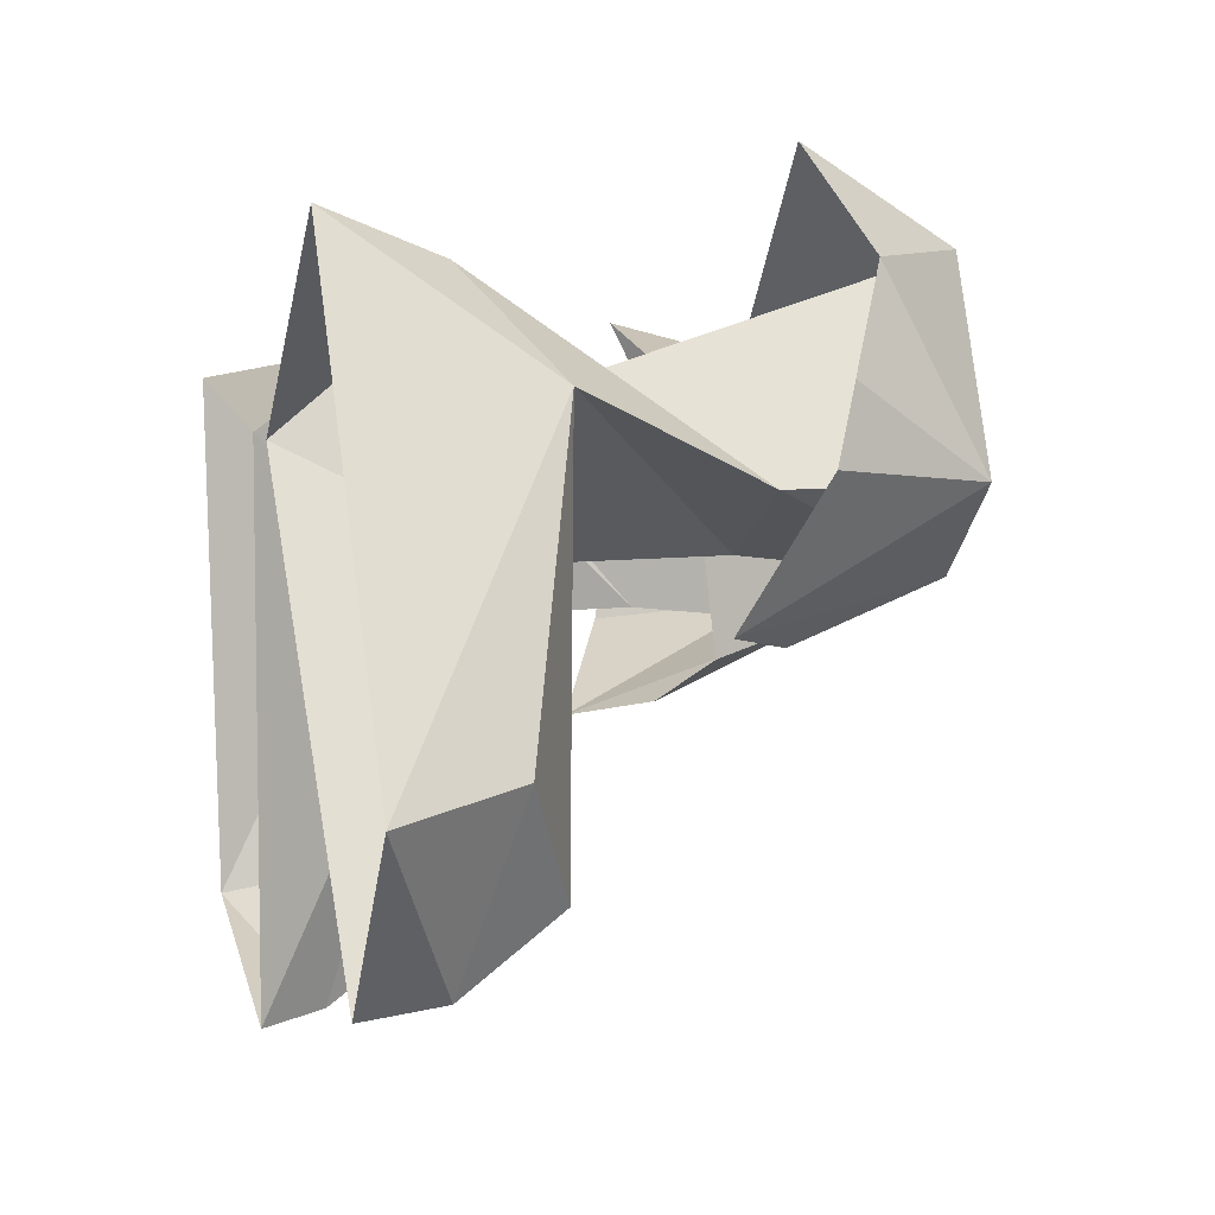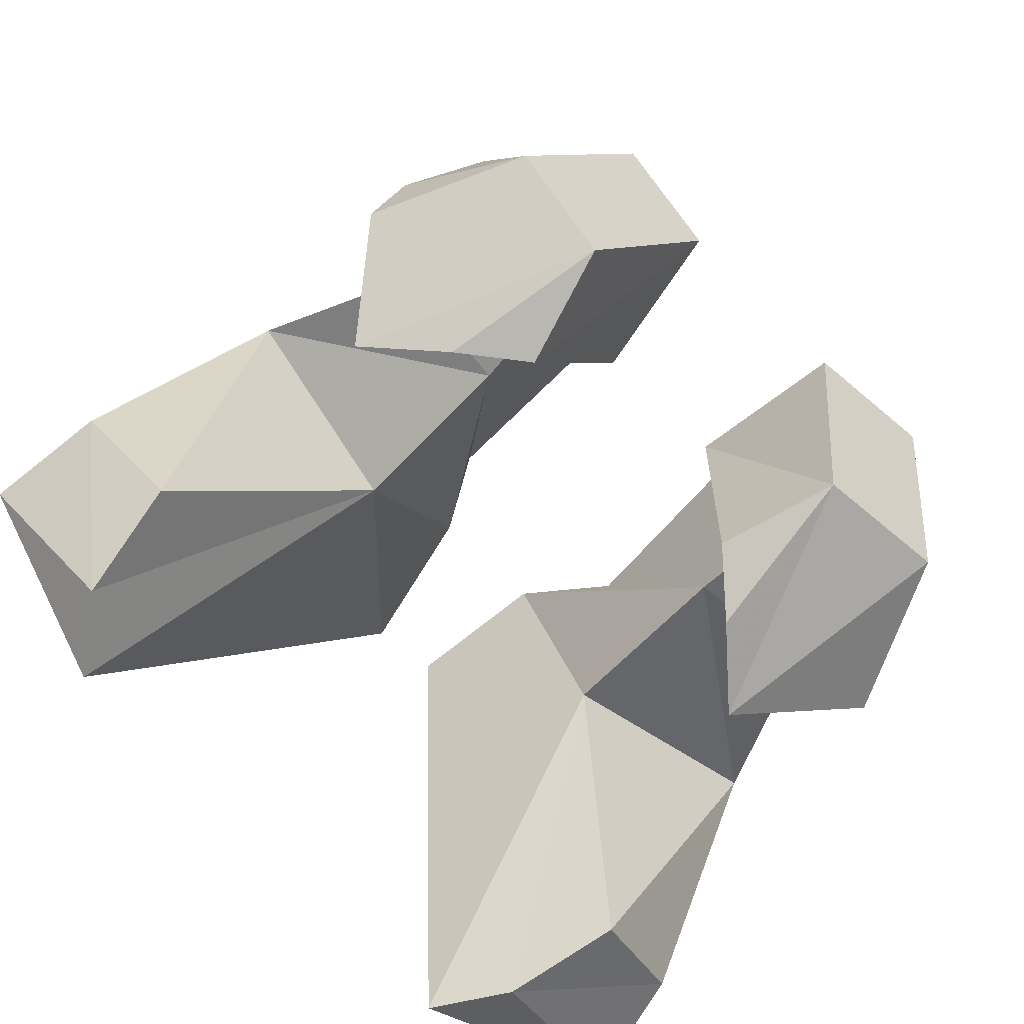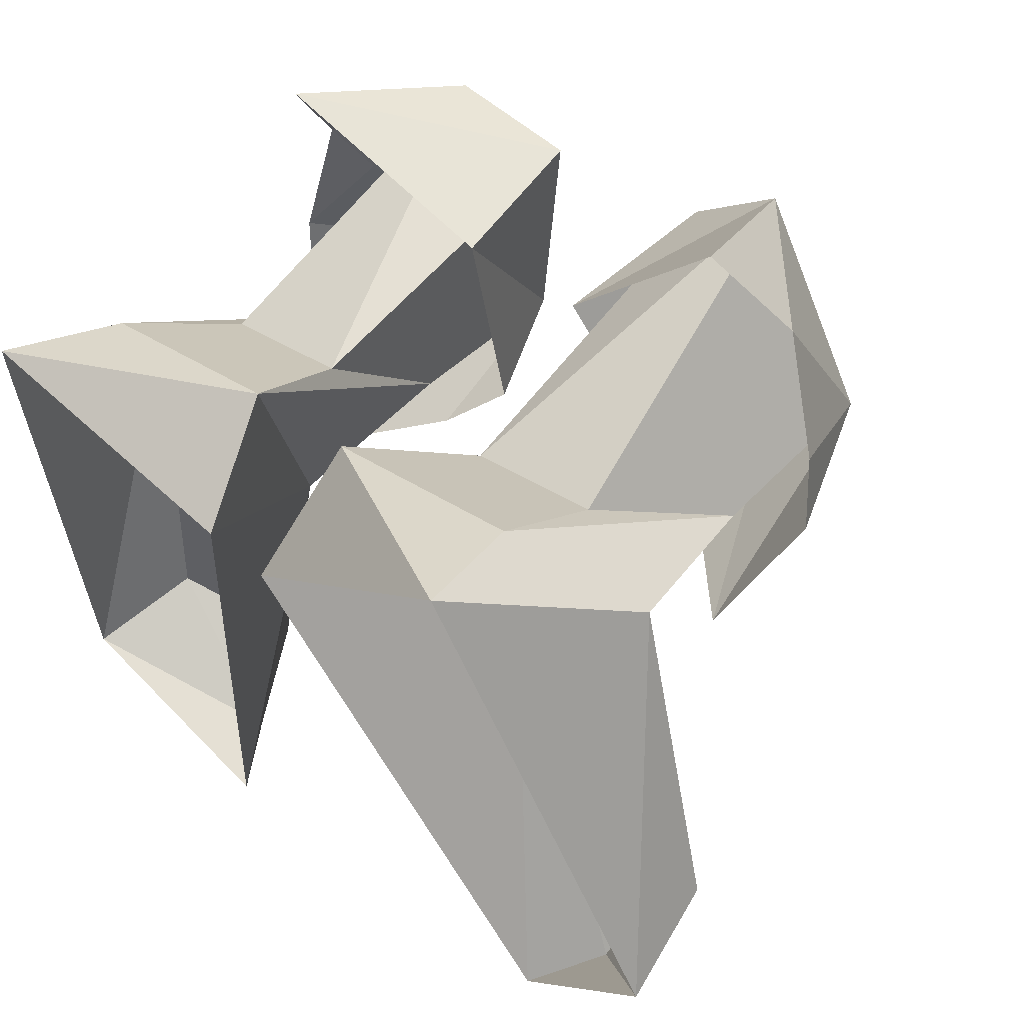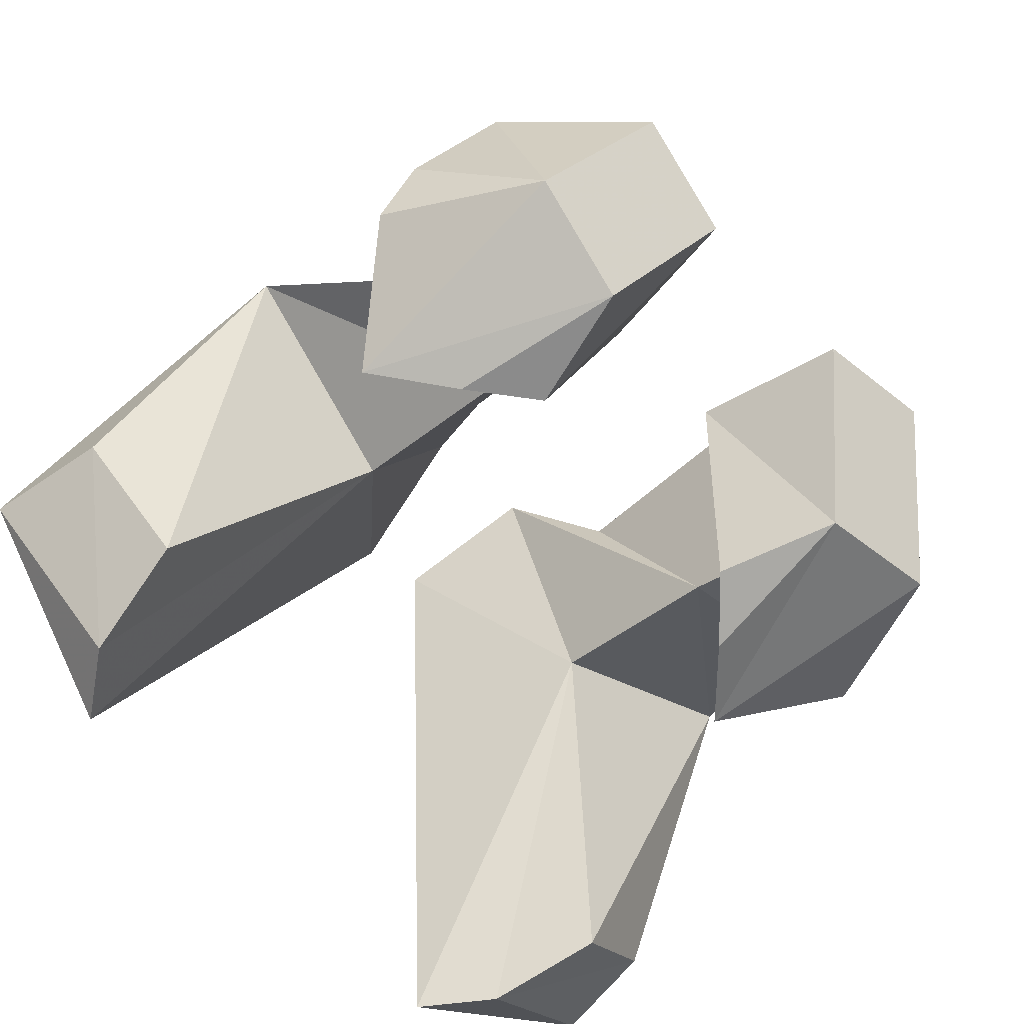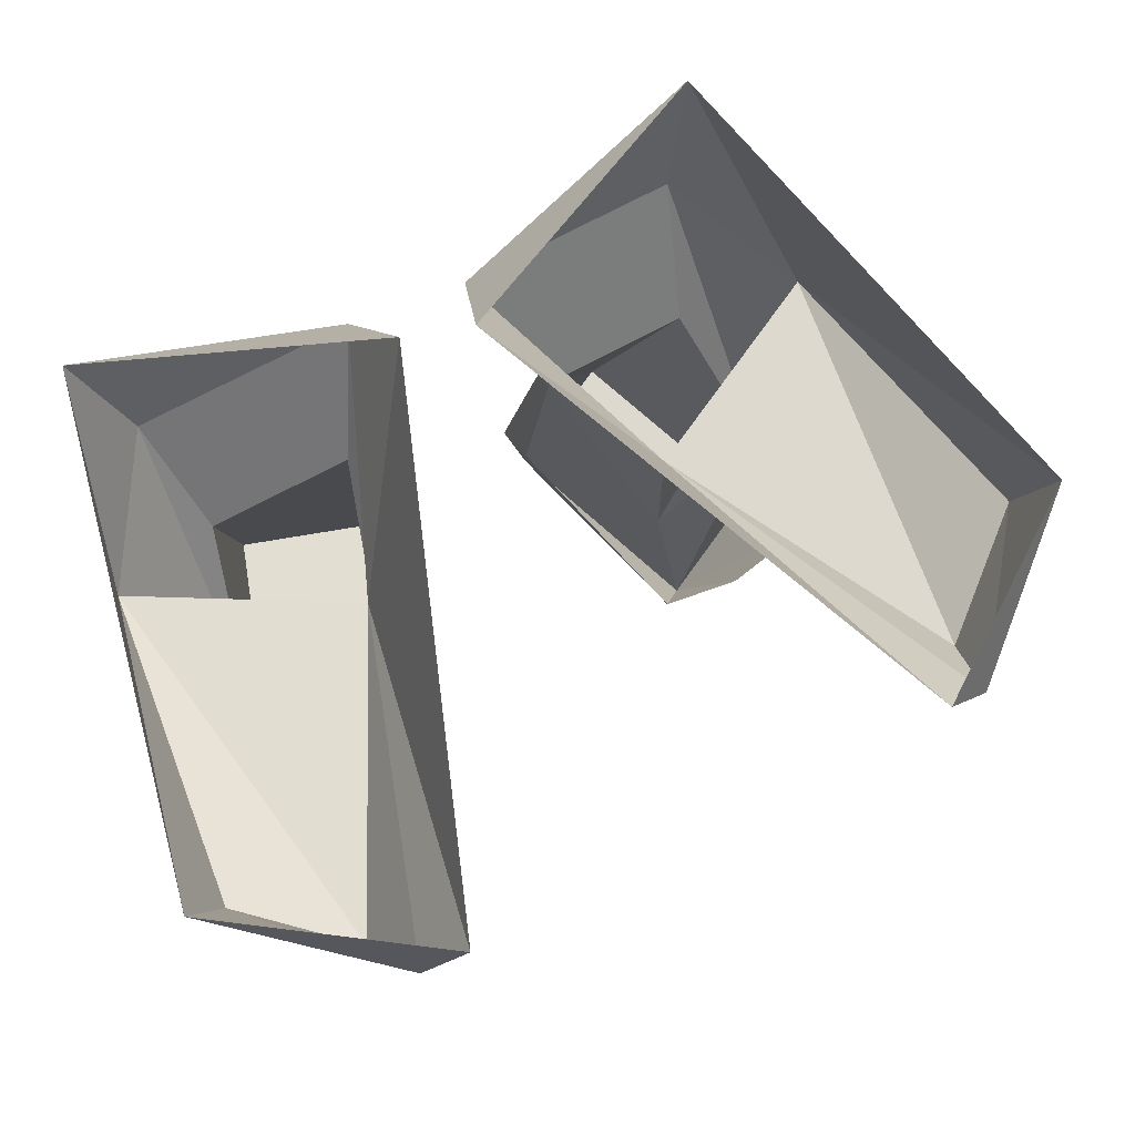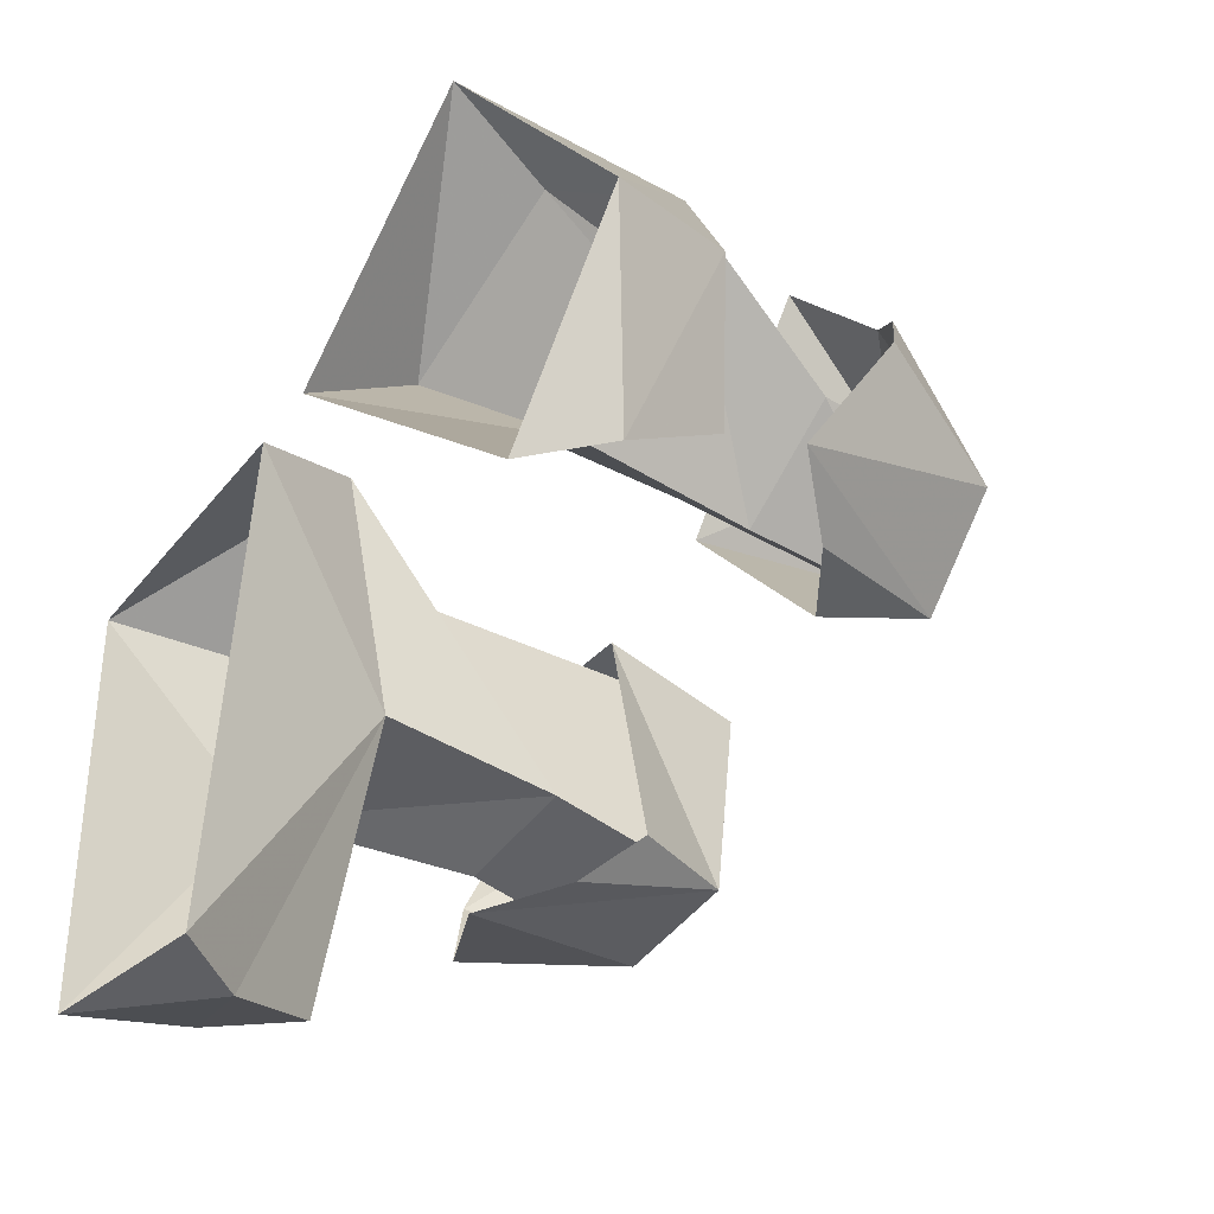
<metadata>
{"format":"obj","ext":"obj","renderer":"f3d","projection":"perspective","resolution":1024,"background":"white","views":[{"elev":9.4,"azim":-106.2,"up":"+Z"},{"elev":-58.8,"azim":-41.8,"up":"+Z"},{"elev":56.2,"azim":-137.3,"up":"+Z"},{"elev":-41.0,"azim":-44.9,"up":"+Z"},{"elev":72.9,"azim":170.4,"up":"+Y"},{"elev":-46.1,"azim":-125.0,"up":"+Z"}]}
</metadata>
<code>
v -0.07812 -0.125 0.03125
v -0.05469 -0.07812 0.0625
v -0.05469 -0.03906 0.09375
v -0.09375 -0.0625 0.0625
v -0.03906 -0.125 0.007812
v -0.04688 -0.1875 0
v -0.07812 -0.1875 0.03125
v -0.03125 -0.1953 0.09375
v -0.007812 -0.07812 0.04688
v 0.01562 -0.03906 0.07031
v -0.0625 0 0.1094
v -0.1484 0 -0.03906
v -0.1406 -0.03906 -0.03125
v -0.1172 -0.05469 -0.07031
v -0.03906 -0.0625 0.007812
v 0 -0.1953 0.0625
v -0.08594 -0.1094 -0.007812
v -0.0625 -0.1328 -0.01562
v -0.03906 -0.1484 -0.01562
v 0.007812 -0.1406 0.05469
v -0.04688 -0.1406 0.125
v -0.07031 -0.1562 0.09375
v -0.09375 -0.1406 0.0625
v -0.1016 -0.1328 0.03906
v 0.01562 0 0.03906
v -0.1016 0 -0.1016
v -0.1172 -0.02344 -0.09375
v 0.125 -0.03906 0.03906
v 0.1094 -0.07812 0.01562
v 0.1094 -0.125 -0.02344
v 0.1406 -0.0625 -0.007812
v 0.1406 0 0.04688
v 0.05469 -0.03906 0.0625
v 0.0625 -0.07812 0.03125
v 0.1094 -0.1953 0.04688
v 0.1094 -0.1875 -0.03125
v 0.0625 -0.1875 -0.03125
v 0.0625 -0.125 -0.02344
v 0.0625 -0.0625 -0.02344
v 0.07812 -0.05469 -0.1328
v 0.1172 -0.03906 -0.1172
v 0.125 0 -0.125
v 0.03906 0 0.03906
v 0.04688 0 -0.1484
v 0.0625 -0.02344 -0.1484
v 0.0625 -0.1953 0.04688
v 0.1406 -0.1406 -0.007812
v 0.1328 -0.1328 -0.03906
v 0.08594 -0.1094 -0.0625
v 0.0625 -0.1328 -0.05469
v 0.04688 -0.1484 -0.03906
v 0.05469 -0.1406 0.04688
v 0.1406 -0.1406 0.0625
v 0.1406 -0.1562 0.03125
f 1 2 3
f 1 3 4
f 1 4 5
f 2 9 3
f 4 12 13
f 4 13 14
f 4 14 15
f 4 15 5
f 14 27 15
f 28 29 30
f 28 30 31
f 28 34 29
f 30 38 31
f 31 38 39
f 31 39 40
f 31 40 41
f 31 41 42
f 39 45 40
f 1 5 6
f 1 6 7
f 1 7 8
f 1 8 2
f 2 8 9
f 3 9 10
f 3 10 11
f 3 11 4
f 4 11 12
f 5 15 10
f 5 10 9
f 5 9 16
f 5 16 6
f 6 17 18
f 6 18 19
f 6 19 16
f 16 19 20
f 16 20 8
f 8 20 21
f 8 21 22
f 15 25 10
f 10 25 11
f 9 8 16
f 15 26 25
f 26 15 27
f 26 27 12
f 12 27 13
f 13 27 14
f 28 31 32
f 28 32 33
f 28 33 34
f 29 34 35
f 29 35 30
f 30 35 36
f 30 36 37
f 30 37 38
f 31 42 32
f 38 34 33
f 38 33 39
f 39 33 43
f 39 43 44
f 39 44 45
f 40 45 41
f 41 45 42
f 42 45 44
f 38 37 46
f 38 46 34
f 34 46 35
f 49 37 50
f 50 37 51
f 51 37 52
f 52 37 46
f 52 46 53
f 53 46 35
f 53 35 54
f 33 32 43
f 6 16 8
f 6 8 7
f 35 46 36
f 36 46 37
f 6 7 17
f 8 22 7
f 7 22 23
f 7 23 24
f 7 24 17
f 47 36 48
f 48 36 49
f 49 36 37
f 54 35 36
f 54 36 47
f 7 8 23
f 35 36 47

</code>
